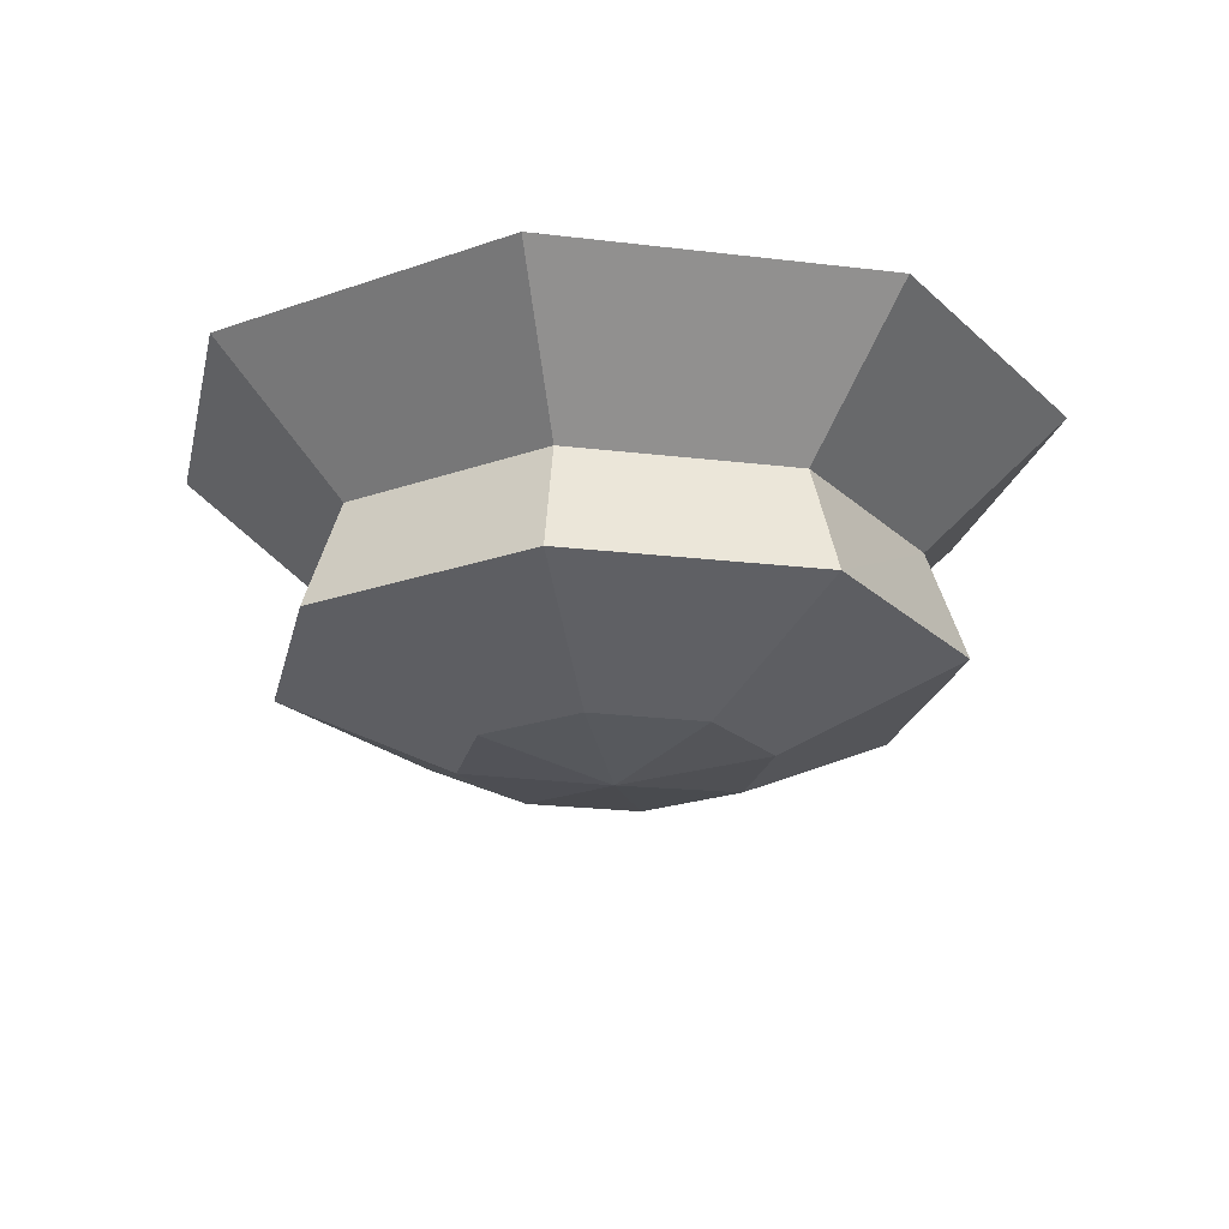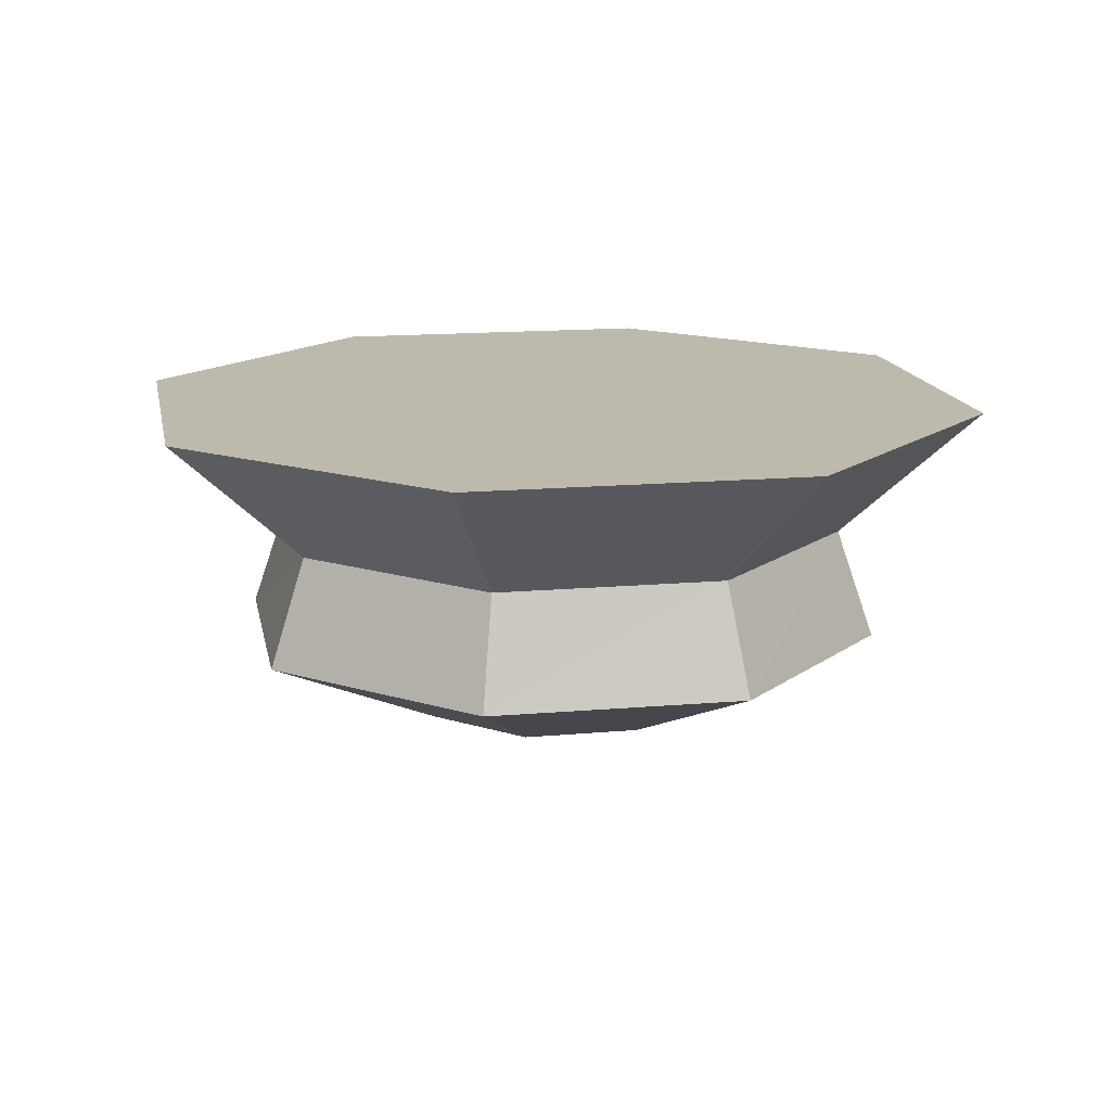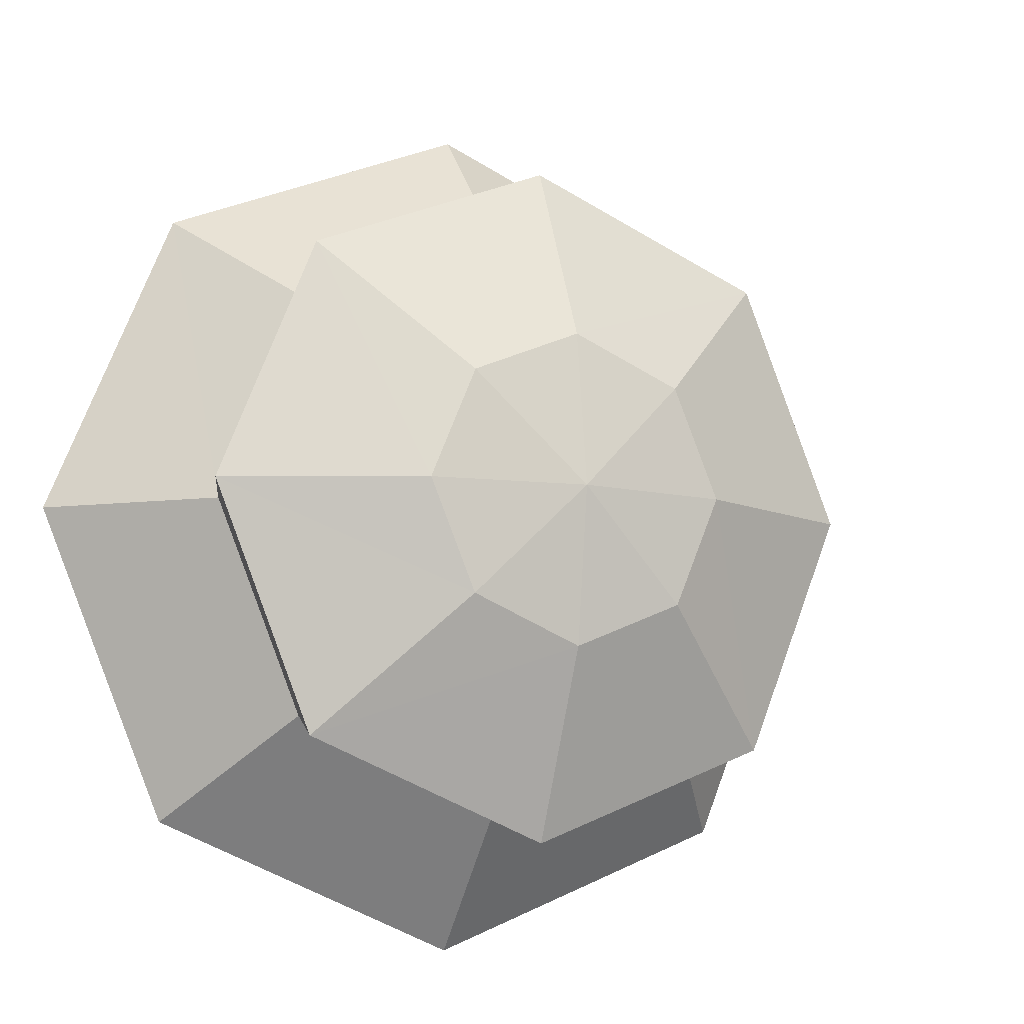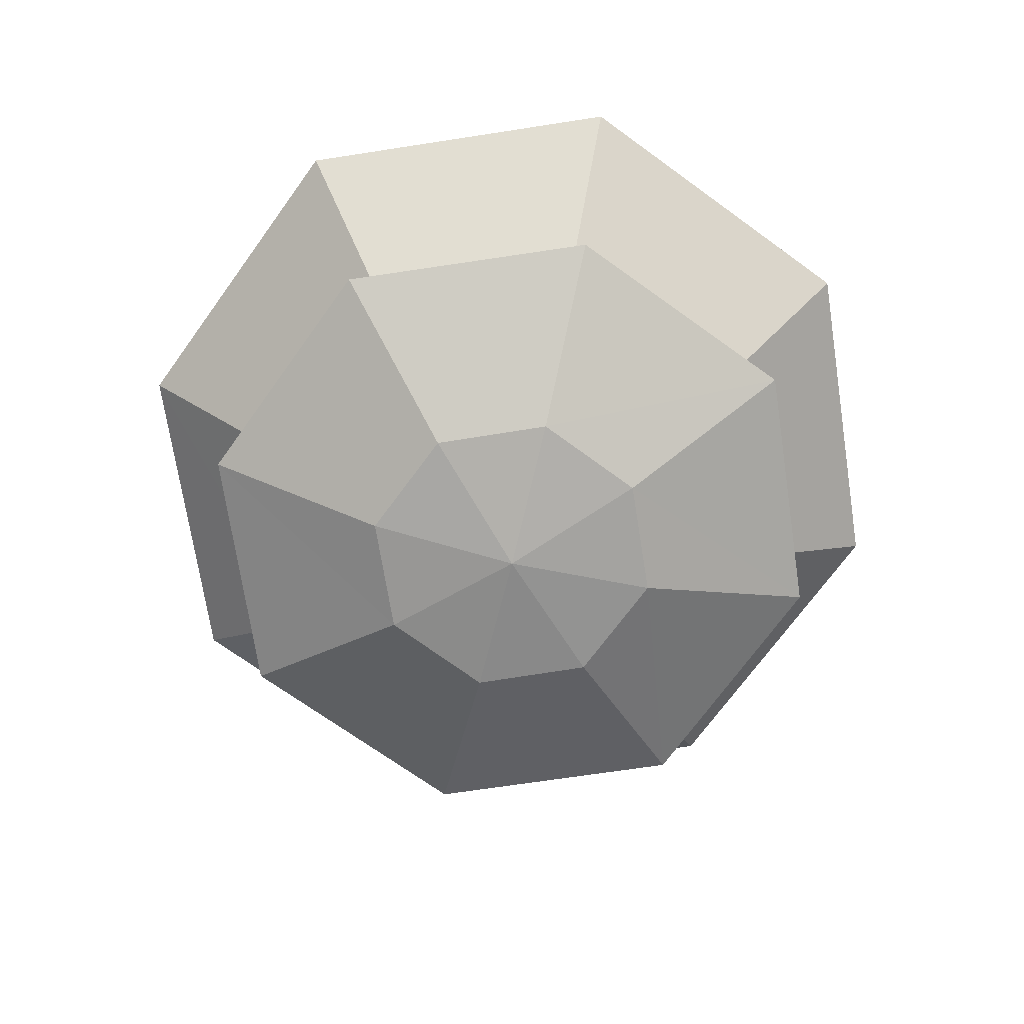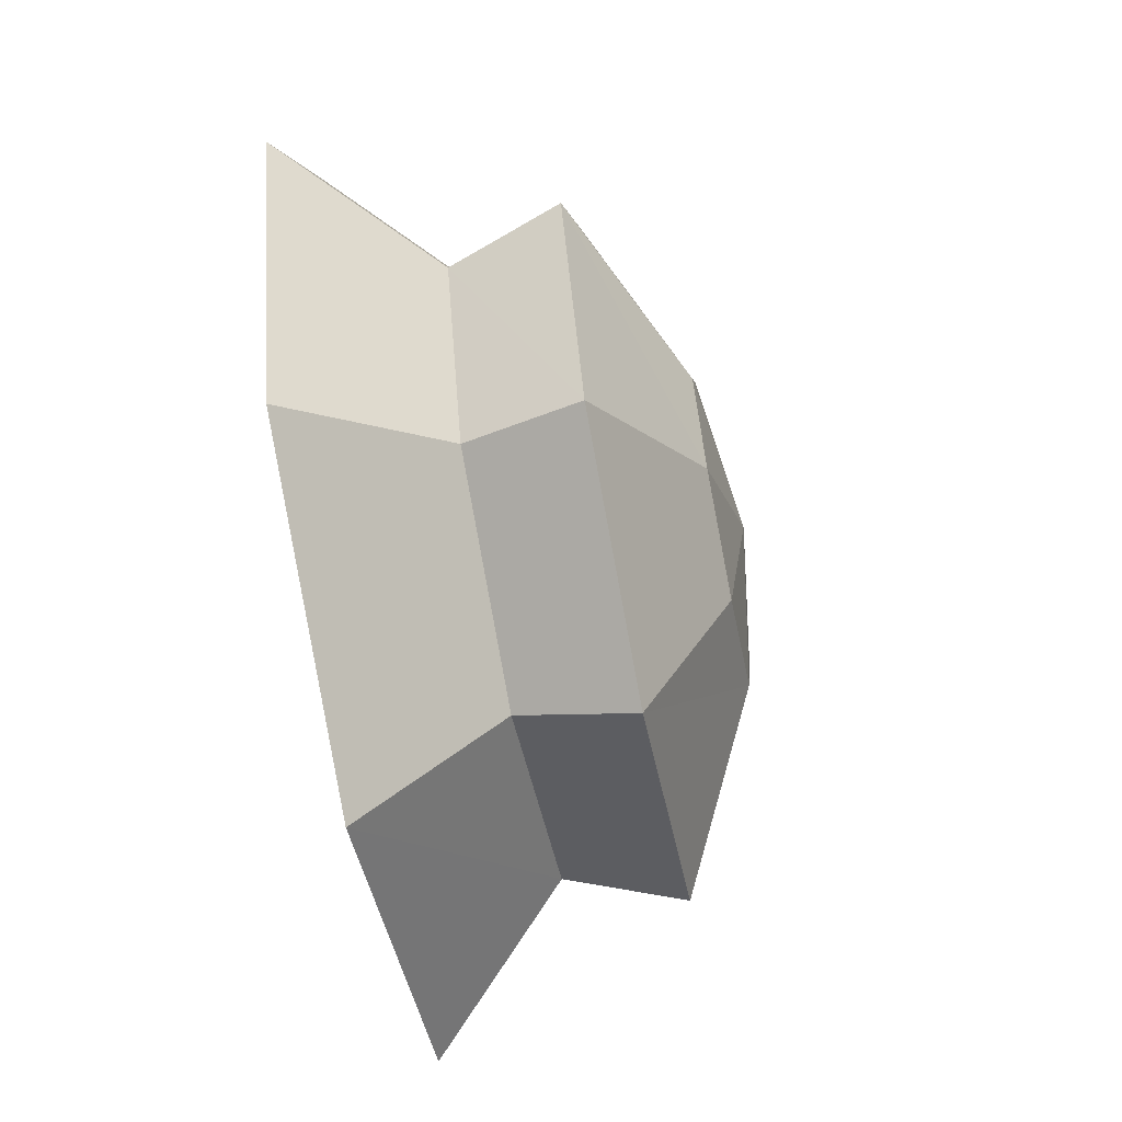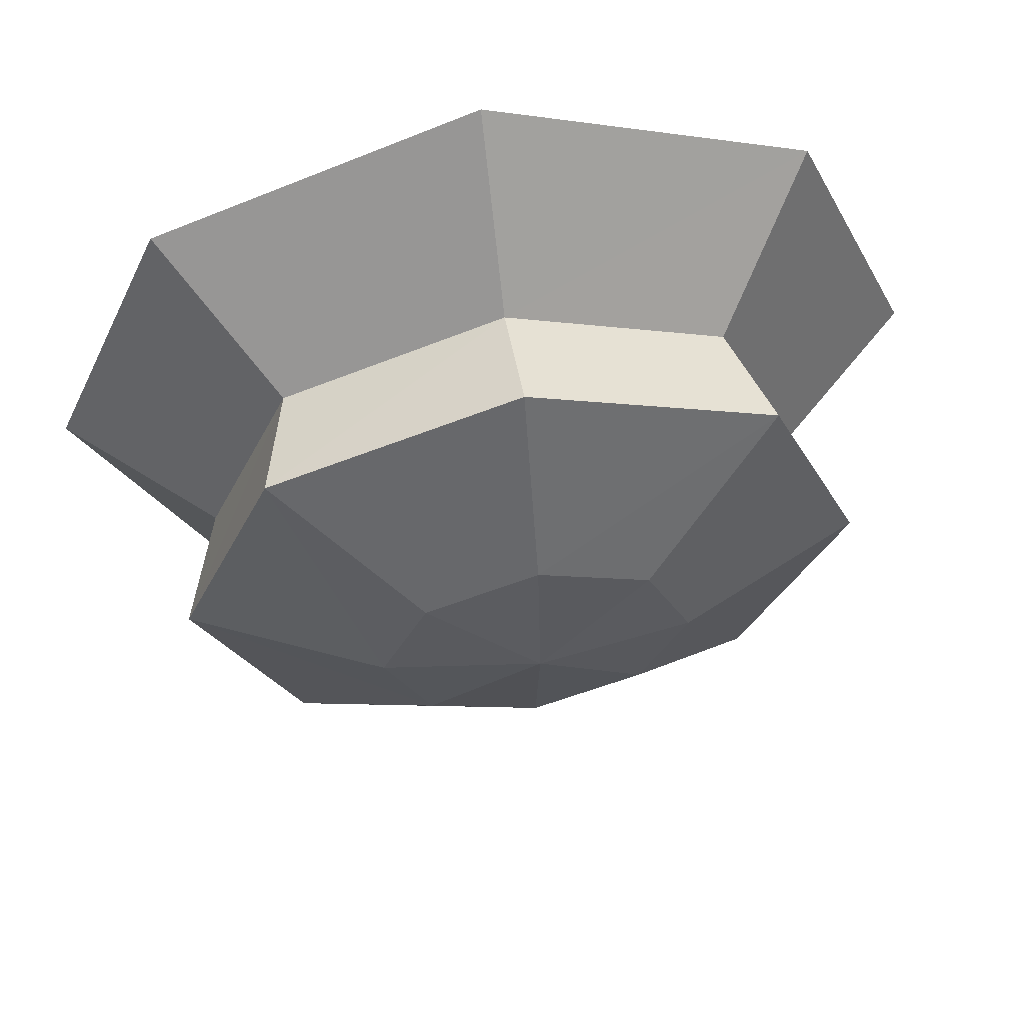
<metadata>
{"format":"obj","ext":"obj","renderer":"f3d","projection":"perspective","resolution":1024,"background":"white","views":[{"elev":-21.3,"azim":100.1,"up":"+Y"},{"elev":15.0,"azim":-78.4,"up":"+Y"},{"elev":-9.6,"azim":-24.6,"up":"+Z"},{"elev":-71.1,"azim":166.4,"up":"+Y"},{"elev":-66.2,"azim":-78.6,"up":"+Z"},{"elev":61.5,"azim":-9.3,"up":"+Z"}]}
</metadata>
<code>
g Mesh1 Component1 Tomb_Time_Bonus_Runde__Plattform_ Scene e16d_cd54_3ba2_dd0d1 Model
v 0 3.72 27.94
v -19.68 3.72 19.68
v 0 -2.842e-14 -3.173e-18
f 1 2 3
v 0 19.1 61.59
f 1 4 2
v 43.81 19.1 43.81
f 5 1 4
v 19.68 3.72 19.68
f 5 1 6
f 1 6 3
v 27.94 3.72 1.626e-07
f 6 7 3
v 61.59 19.1 8.347e-07
f 7 8 6
v 43.81 19.1 -43.81
f 9 7 8
v 19.68 3.72 -19.68
f 10 9 7
v 0 19.1 -61.59
f 11 10 9
v 0 3.72 -27.94
f 12 11 10
v -43.81 19.1 -43.81
f 13 12 11
v -19.68 3.72 -19.68
f 14 13 12
v -61.59 19.1 8.347e-07
f 15 14 13
v -27.94 3.72 1.626e-07
f 16 15 14
v -43.81 19.1 43.81
f 17 16 15
f 2 17 16
f 4 2 17
v 0 39.18 54.61
f 4 18 17
v 38.73 39.18 38.73
f 19 4 18
f 19 5 4
v 54.61 39.18 1.713e-06
f 20 19 5
v 80.64 62.99 2.753e-06
f 20 21 19
v 57.15 62.99 -57.15
f 22 20 21
v 38.73 39.18 -38.73
f 23 22 20
v 0 62.99 -80.64
f 24 23 22
v 0 39.18 -54.61
f 25 24 23
v -57.15 62.99 -57.15
f 26 25 24
v -38.73 39.18 -38.73
f 27 26 25
v -80.64 62.99 2.753e-06
f 28 27 26
v -54.61 39.18 1.713e-06
f 29 28 27
v -57.15 62.99 57.15
f 30 29 28
v -38.73 39.18 38.73
f 31 30 29
v 0 62.99 80.64
f 32 31 30
f 18 32 31
v 57.15 62.99 57.15
f 33 18 32
f 33 19 18
f 21 33 19
v 57.15 62.99 2.753e-06
f 21 33 34
v 0 62.99 57.15
f 33 34 35
v 0 62.99 2.753e-06
f 34 35 36
v -57.15 62.99 2.753e-06
f 30 35 36 37
f 30 35 32
f 35 33 32
f 36 26 37
v 0 62.99 -57.15
f 36 26 38
f 26 24 38
f 24 38 22
f 38 36 22
f 36 22 34
f 22 21 34
f 26 28 37
f 28 37 30
f 18 17 31
f 17 31 15
f 31 15 29
f 15 29 13
f 29 13 27
f 13 27 11
f 27 11 25
f 11 25 9
f 25 9 23
f 9 23 8
f 23 8 20
f 8 20 5
f 8 5 6
f 16 3 2
f 14 16 3
f 12 14 3
f 10 12 3
f 7 10 3

</code>
